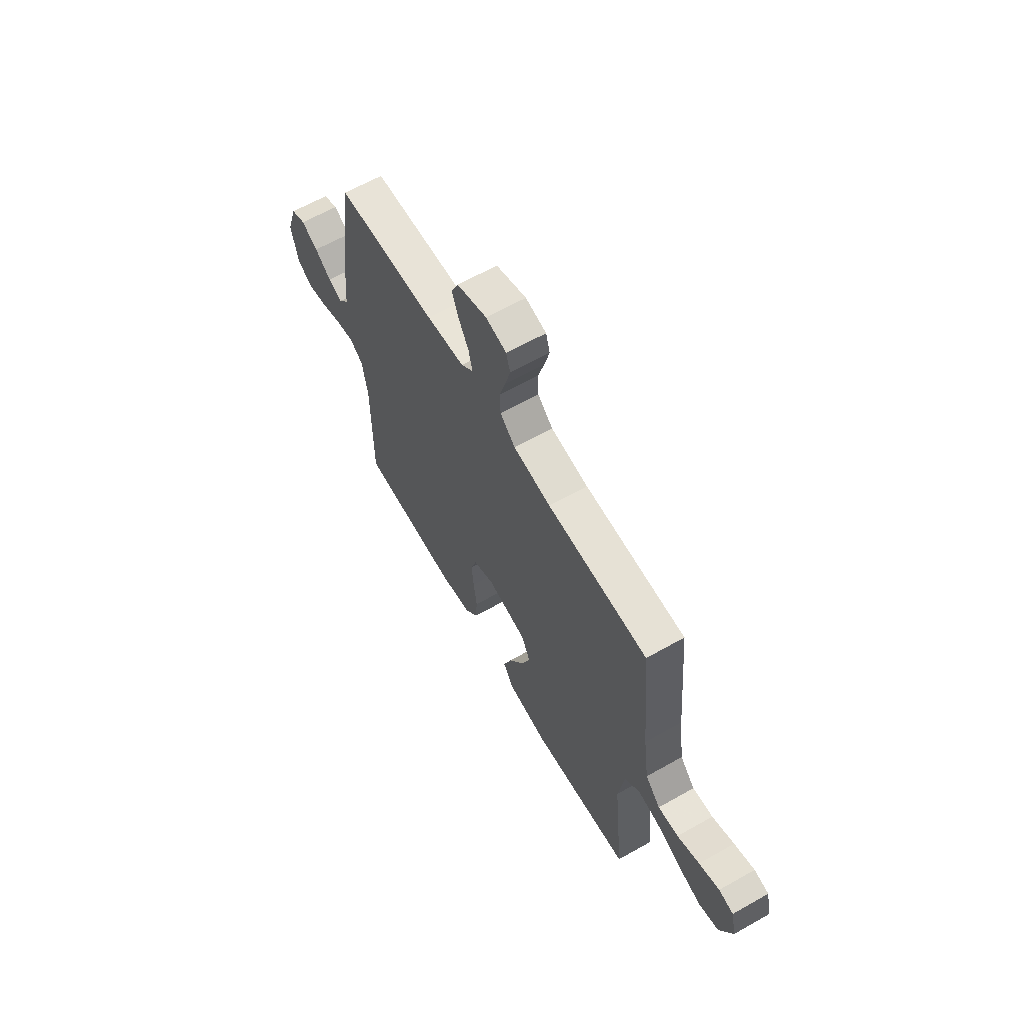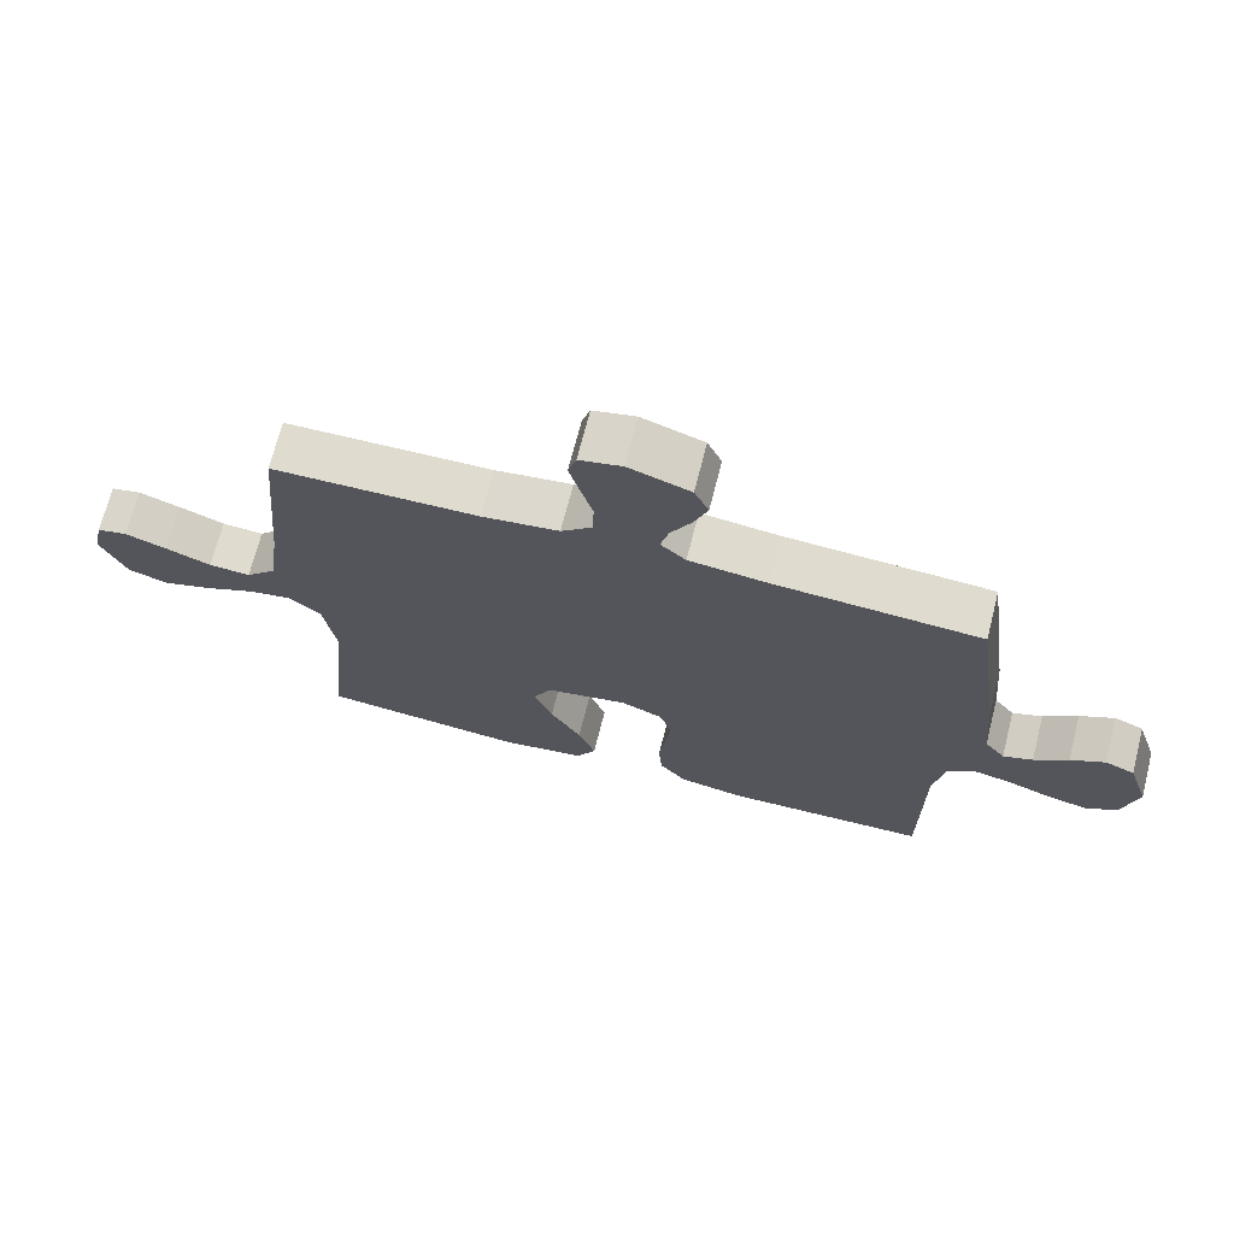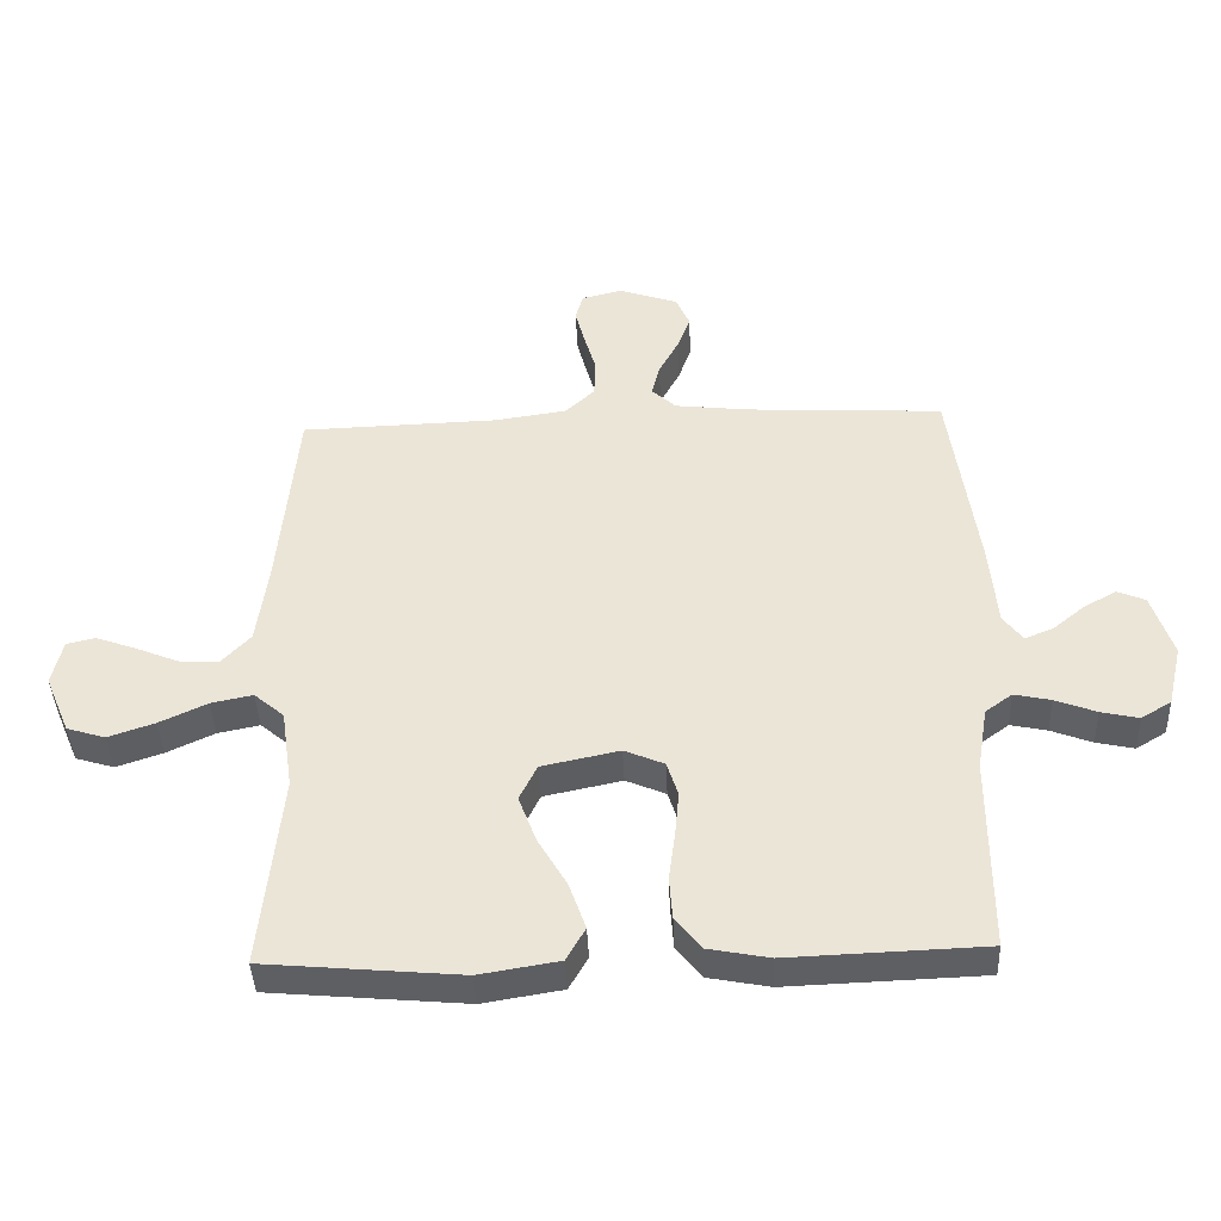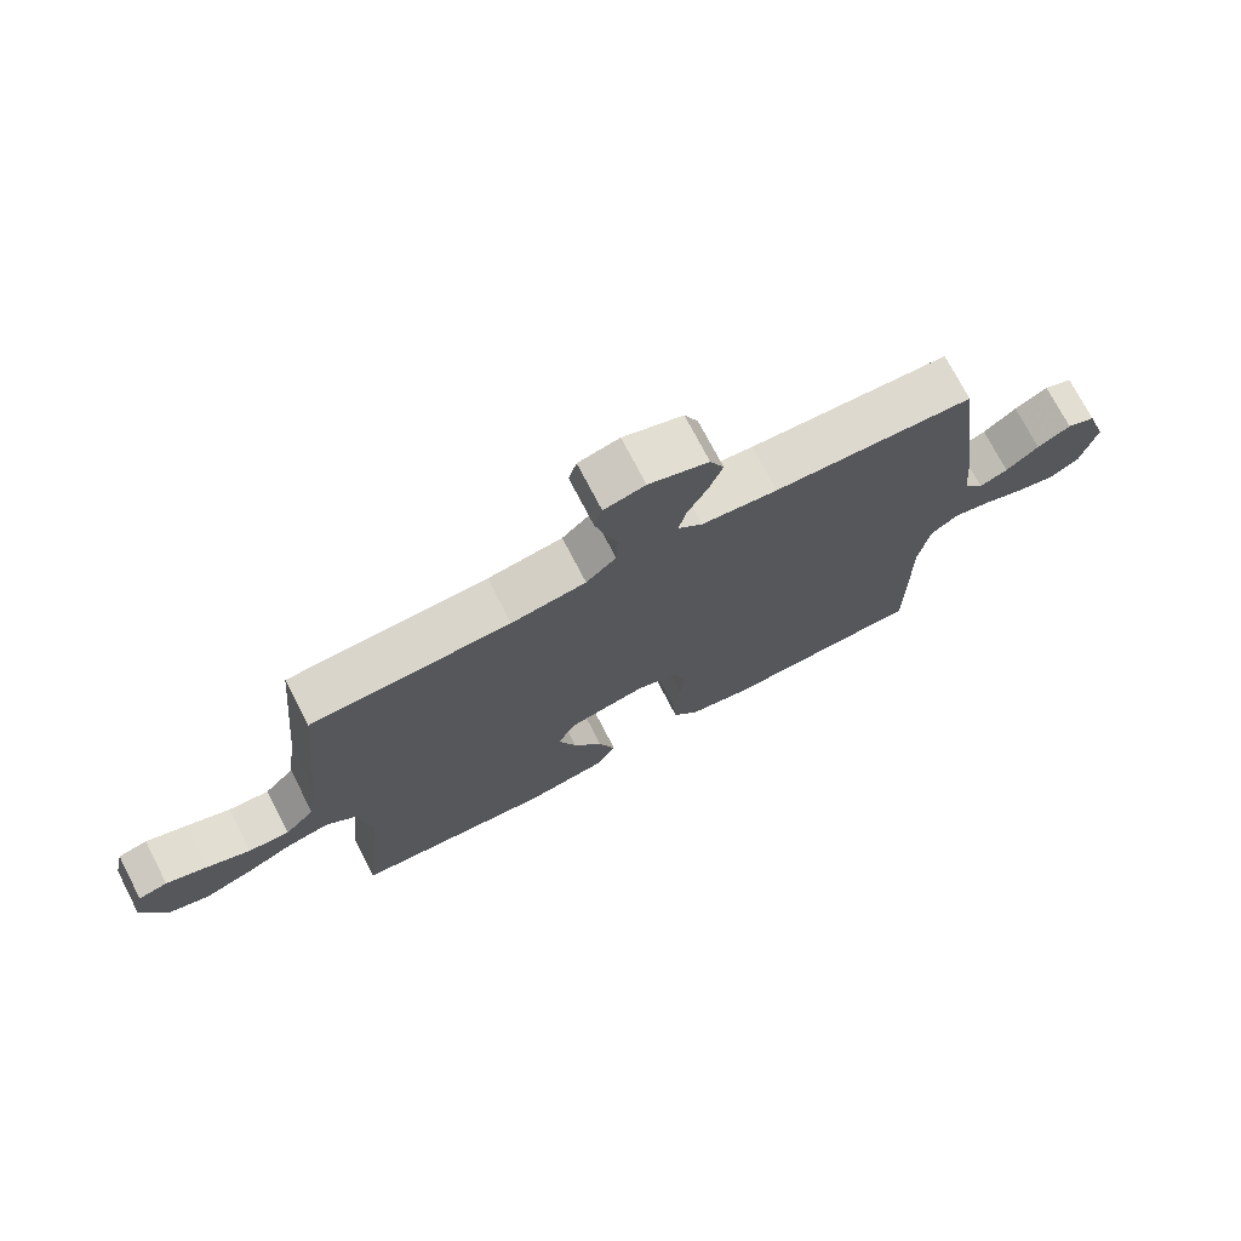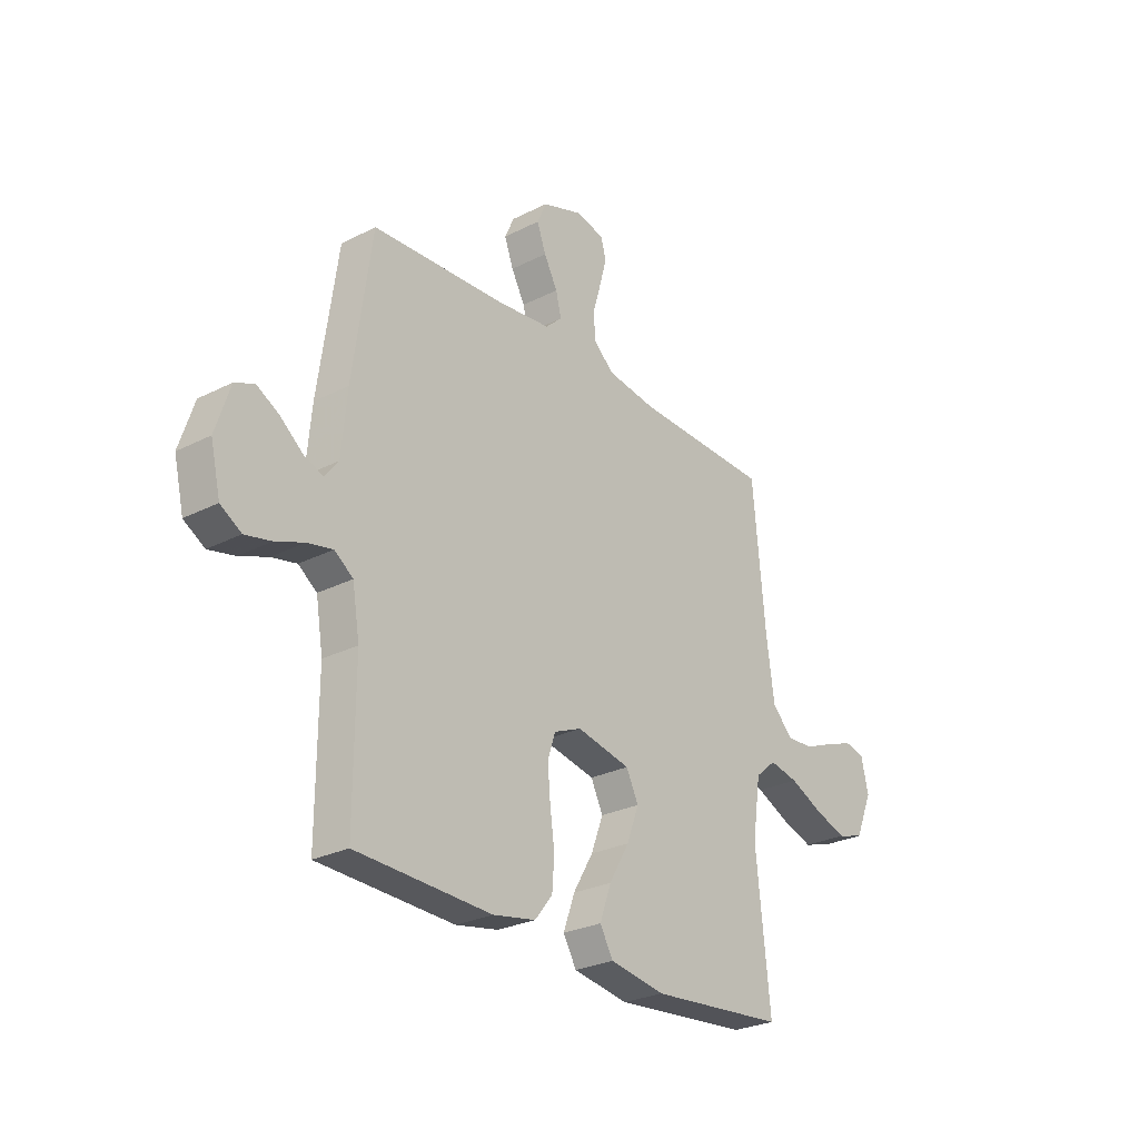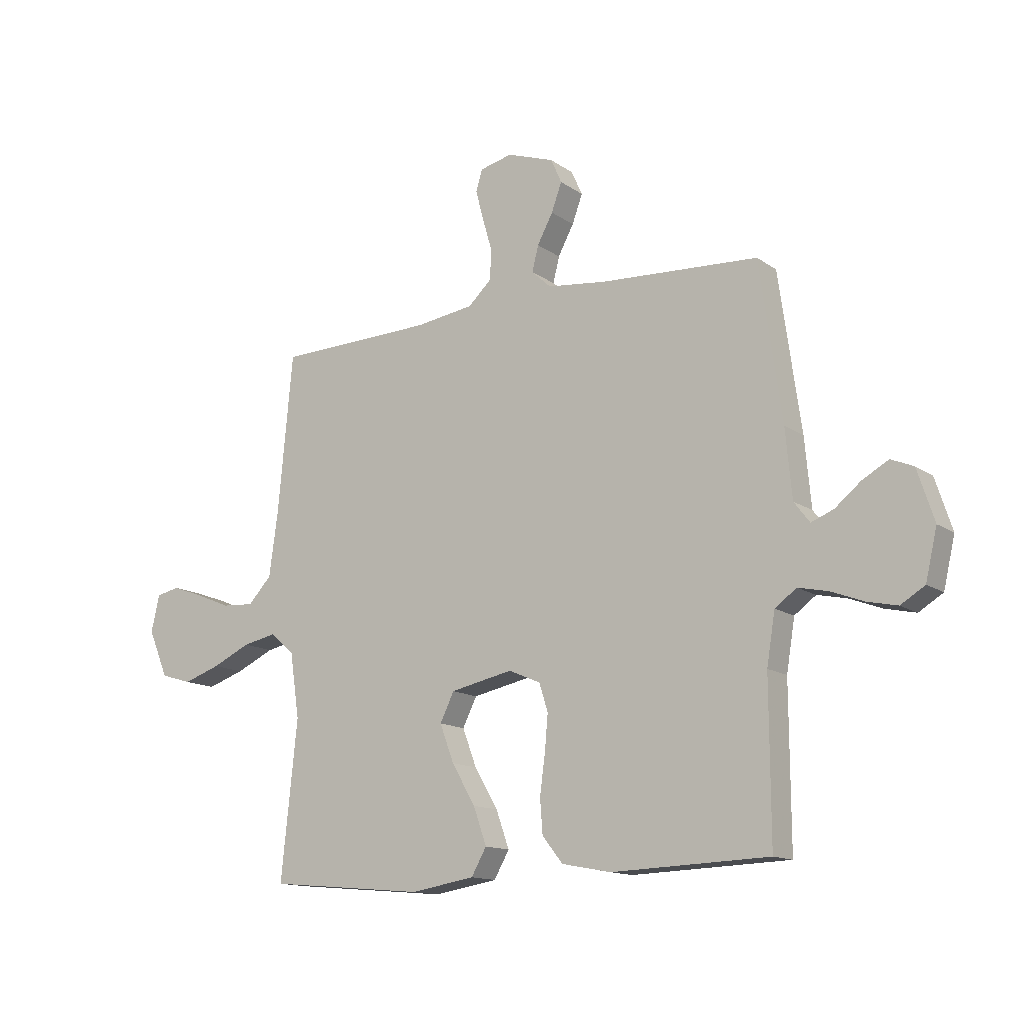
<metadata>
{"format":"obj","ext":"obj","renderer":"f3d","projection":"perspective","resolution":1024,"background":"white","views":[{"elev":63.4,"azim":60.3,"up":"+Z"},{"elev":70.3,"azim":-165.7,"up":"+Z"},{"elev":-40.9,"azim":-177.6,"up":"+Z"},{"elev":73.4,"azim":152.6,"up":"+Z"},{"elev":-27.0,"azim":-51.7,"up":"+Z"},{"elev":-13.6,"azim":-146.3,"up":"+Z"}]}
</metadata>
<code>
v 0.5 0.07 -0.5
v 0.2 0.07 -0.527
v 0.078 0.07 -0.507
v 0.049 0.07 -0.456
v 0.074 0.07 -0.385
v 0.119 0.07 -0.308
v 0.146 0.07 -0.236
v 0.119 0.07 -0.181
v 0 0.07 -0.156
v -0.061 0.07 -0.182
v -0.078 0.07 -0.235
v -0.072 0.07 -0.304
v -0.062 0.07 -0.378
v -0.067 0.07 -0.444
v -0.106 0.07 -0.493
v -0.2 0.07 -0.511
v -0.5 0.07 -0.5
v -0.499 0.07 -0.2
v -0.515 0.07 -0.103
v -0.556 0.07 -0.073
v -0.612 0.07 -0.085
v -0.675 0.07 -0.109
v -0.733 0.07 -0.122
v -0.779 0.07 -0.094
v -0.801 0.07 0
v -0.769 0.07 0.098
v -0.726 0.07 0.116
v -0.676 0.07 0.088
v -0.627 0.07 0.048
v -0.584 0.07 0.031
v -0.554 0.07 0.07
v -0.542 0.07 0.2
v -0.5 0.07 0.5
v -0.2 0.07 0.516
v -0.086 0.07 0.529
v -0.049 0.07 0.563
v -0.061 0.07 0.612
v -0.091 0.07 0.668
v -0.111 0.07 0.722
v -0.09 0.07 0.769
v 0 0.07 0.8
v 0.062 0.07 0.785
v 0.074 0.07 0.744
v 0.059 0.07 0.687
v 0.041 0.07 0.625
v 0.043 0.07 0.567
v 0.088 0.07 0.525
v 0.2 0.07 0.509
v 0.5 0.07 0.5
v 0.528 0.07 0.2
v 0.545 0.07 0.075
v 0.59 0.07 0.027
v 0.651 0.07 0.031
v 0.717 0.07 0.058
v 0.778 0.07 0.08
v 0.822 0.07 0.07
v 0.838 0.07 0
v 0.8 0.07 -0.09
v 0.741 0.07 -0.108
v 0.67 0.07 -0.084
v 0.597 0.07 -0.05
v 0.533 0.07 -0.037
v 0.487 0.07 -0.076
v 0.469 0.07 -0.2
v 0.5 0 -0.5
v 0.2 0 -0.527
v 0.078 0 -0.507
v 0.049 0 -0.456
v 0.074 0 -0.385
v 0.119 0 -0.308
v 0.146 0 -0.236
v 0.119 0 -0.181
v 0 0 -0.156
v -0.061 0 -0.182
v -0.078 0 -0.235
v -0.072 0 -0.304
v -0.062 0 -0.378
v -0.067 0 -0.444
v -0.106 0 -0.493
v -0.2 0 -0.511
v -0.5 0 -0.5
v -0.499 0 -0.2
v -0.515 0 -0.103
v -0.556 0 -0.073
v -0.612 0 -0.085
v -0.675 0 -0.109
v -0.733 0 -0.122
v -0.779 0 -0.094
v -0.801 0 0
v -0.769 0 0.098
v -0.726 0 0.116
v -0.676 0 0.088
v -0.627 0 0.048
v -0.584 0 0.031
v -0.554 0 0.07
v -0.542 0 0.2
v -0.5 0 0.5
v -0.2 0 0.516
v -0.086 0 0.529
v -0.049 0 0.563
v -0.061 0 0.612
v -0.091 0 0.668
v -0.111 0 0.722
v -0.09 0 0.769
v 0 0 0.8
v 0.062 0 0.785
v 0.074 0 0.744
v 0.059 0 0.687
v 0.041 0 0.625
v 0.043 0 0.567
v 0.088 0 0.525
v 0.2 0 0.509
v 0.5 0 0.5
v 0.528 0 0.2
v 0.545 0 0.075
v 0.59 0 0.027
v 0.651 0 0.031
v 0.717 0 0.058
v 0.778 0 0.08
v 0.822 0 0.07
v 0.838 0 0
v 0.8 0 -0.09
v 0.741 0 -0.108
v 0.67 0 -0.084
v 0.597 0 -0.05
v 0.533 0 -0.037
v 0.487 0 -0.076
v 0.469 0 -0.2
f 59 60 61
f 58 59 61
f 57 58 61
f 56 57 61
f 55 56 61
f 54 55 61
f 53 54 61
f 52 53 61 62
f 51 52 62 63
f 48 49 50
f 50 51 63
f 48 50 63
f 47 48 63
f 43 44 45
f 42 43 45
f 41 42 45
f 40 41 45
f 39 40 45
f 38 39 45
f 37 38 45
f 36 37 45 46
f 47 63 64
f 46 47 64
f 36 46 64
f 35 36 64
f 31 32 33 34
f 27 28 29
f 26 27 29
f 25 26 29
f 24 25 29
f 23 24 29
f 22 23 29
f 21 22 29
f 20 21 29 30
f 34 35 64
f 31 34 64
f 30 31 64
f 20 30 64
f 19 20 64
f 16 17 18
f 15 16 18
f 14 15 18
f 13 14 18
f 12 13 18
f 4 5 6
f 3 4 6
f 2 3 6
f 1 2 6
f 64 1 6
f 64 6 7
f 11 12 18 19
f 10 11 19
f 9 10 19
f 9 19 64
f 8 9 64
f 7 8 64
f 125 124 123
f 125 123 122
f 125 122 121
f 125 121 120
f 125 120 119
f 125 119 118
f 125 118 117
f 126 125 117 116
f 127 126 116 115
f 114 113 112
f 127 115 114
f 127 114 112
f 127 112 111
f 109 108 107
f 109 107 106
f 109 106 105
f 109 105 104
f 109 104 103
f 109 103 102
f 109 102 101
f 110 109 101 100
f 128 127 111
f 128 111 110
f 128 110 100
f 128 100 99
f 98 97 96 95
f 93 92 91
f 93 91 90
f 93 90 89
f 93 89 88
f 93 88 87
f 93 87 86
f 93 86 85
f 94 93 85 84
f 128 99 98
f 128 98 95
f 128 95 94
f 128 94 84
f 128 84 83
f 82 81 80
f 82 80 79
f 82 79 78
f 82 78 77
f 82 77 76
f 70 69 68
f 70 68 67
f 70 67 66
f 70 66 65
f 70 65 128
f 71 70 128
f 83 82 76 75
f 83 75 74
f 83 74 73
f 128 83 73
f 128 73 72
f 128 72 71
f 1 65 66 2
f 2 66 67 3
f 3 67 68 4
f 4 68 69 5
f 5 69 70 6
f 6 70 71 7
f 7 71 72 8
f 8 72 73 9
f 9 73 74 10
f 10 74 75 11
f 11 75 76 12
f 12 76 77 13
f 13 77 78 14
f 14 78 79 15
f 15 79 80 16
f 16 80 81 17
f 17 81 82 18
f 18 82 83 19
f 19 83 84 20
f 20 84 85 21
f 21 85 86 22
f 22 86 87 23
f 23 87 88 24
f 24 88 89 25
f 25 89 90 26
f 26 90 91 27
f 27 91 92 28
f 28 92 93 29
f 29 93 94 30
f 30 94 95 31
f 31 95 96 32
f 32 96 97 33
f 33 97 98 34
f 34 98 99 35
f 35 99 100 36
f 36 100 101 37
f 37 101 102 38
f 38 102 103 39
f 39 103 104 40
f 40 104 105 41
f 41 105 106 42
f 42 106 107 43
f 43 107 108 44
f 44 108 109 45
f 45 109 110 46
f 46 110 111 47
f 47 111 112 48
f 48 112 113 49
f 49 113 114 50
f 50 114 115 51
f 51 115 116 52
f 52 116 117 53
f 53 117 118 54
f 54 118 119 55
f 55 119 120 56
f 56 120 121 57
f 57 121 122 58
f 58 122 123 59
f 59 123 124 60
f 60 124 125 61
f 61 125 126 62
f 62 126 127 63
f 63 127 128 64
f 64 128 65 1

</code>
